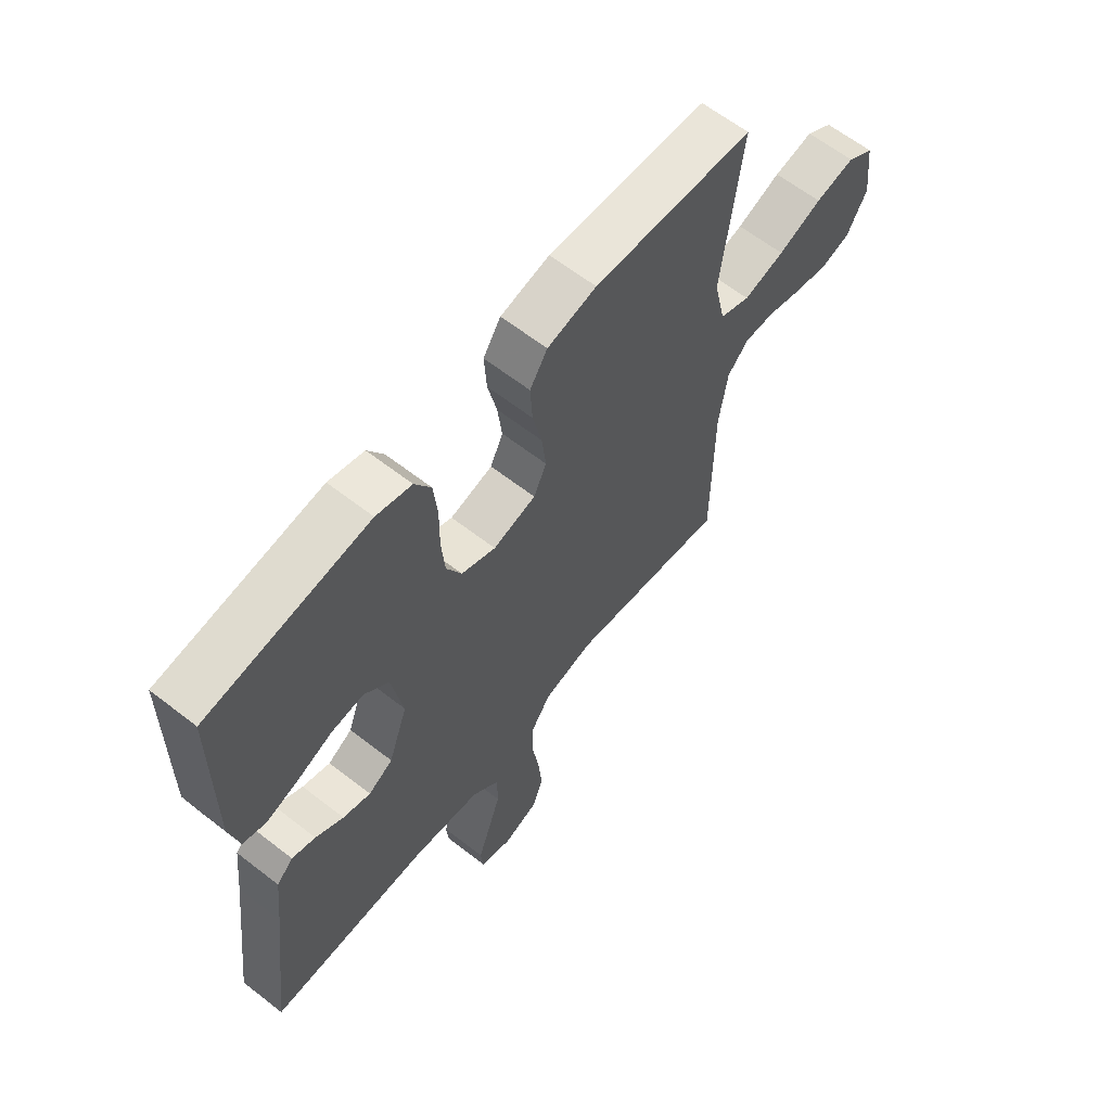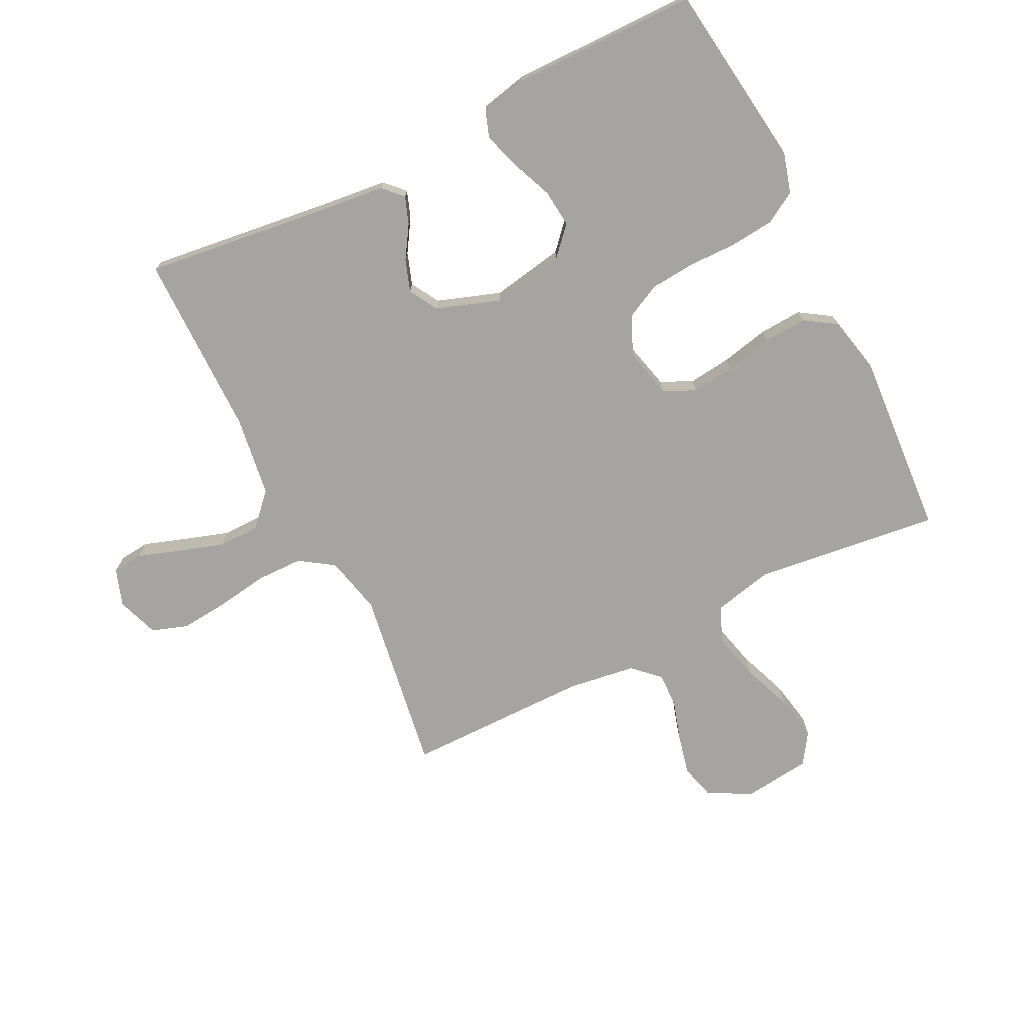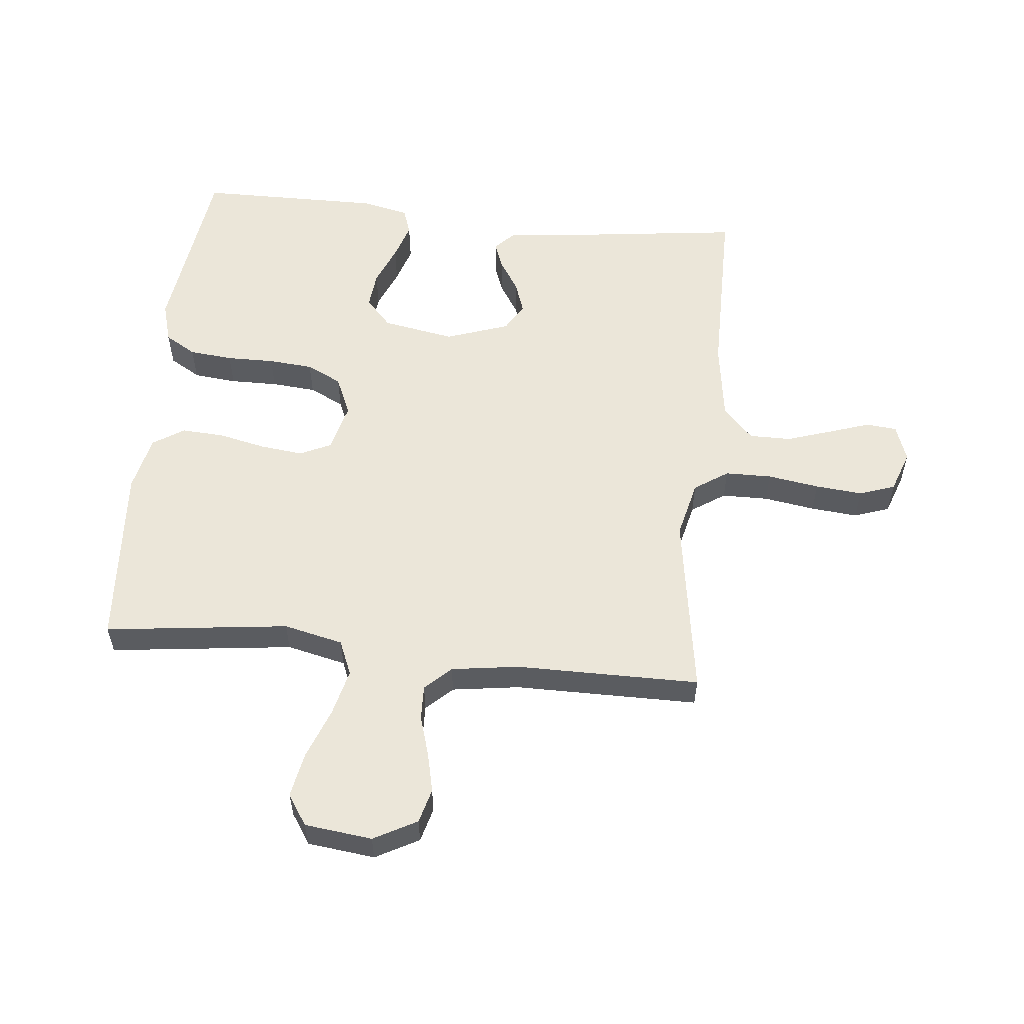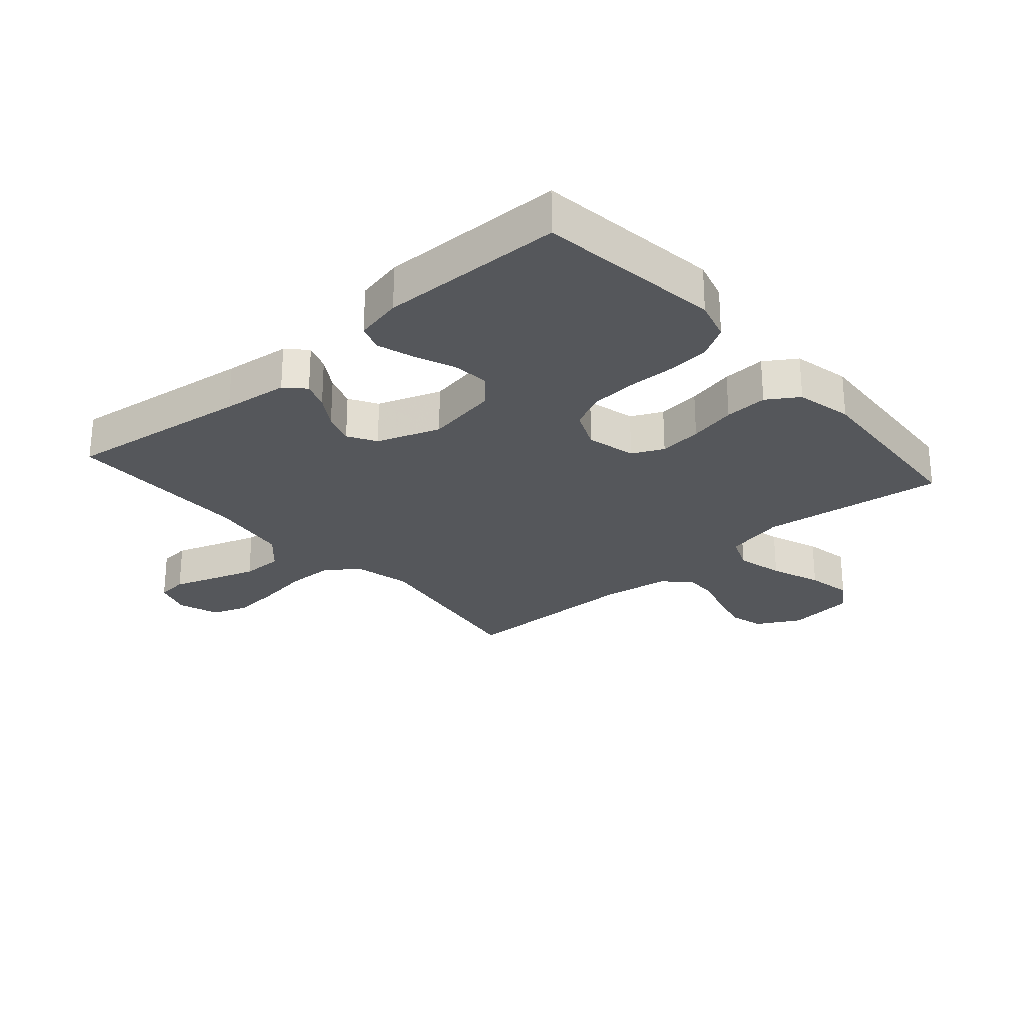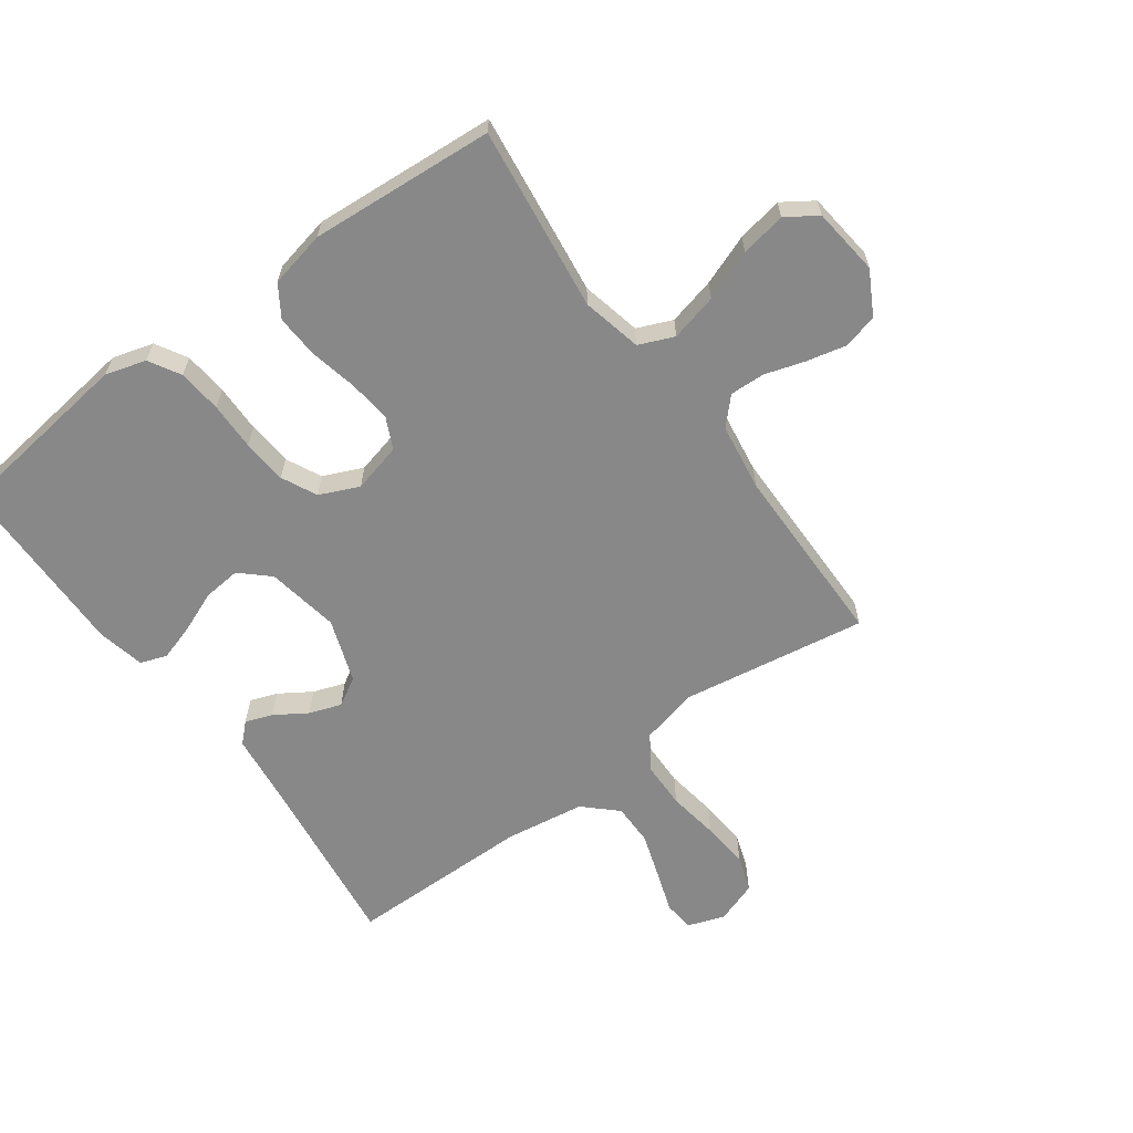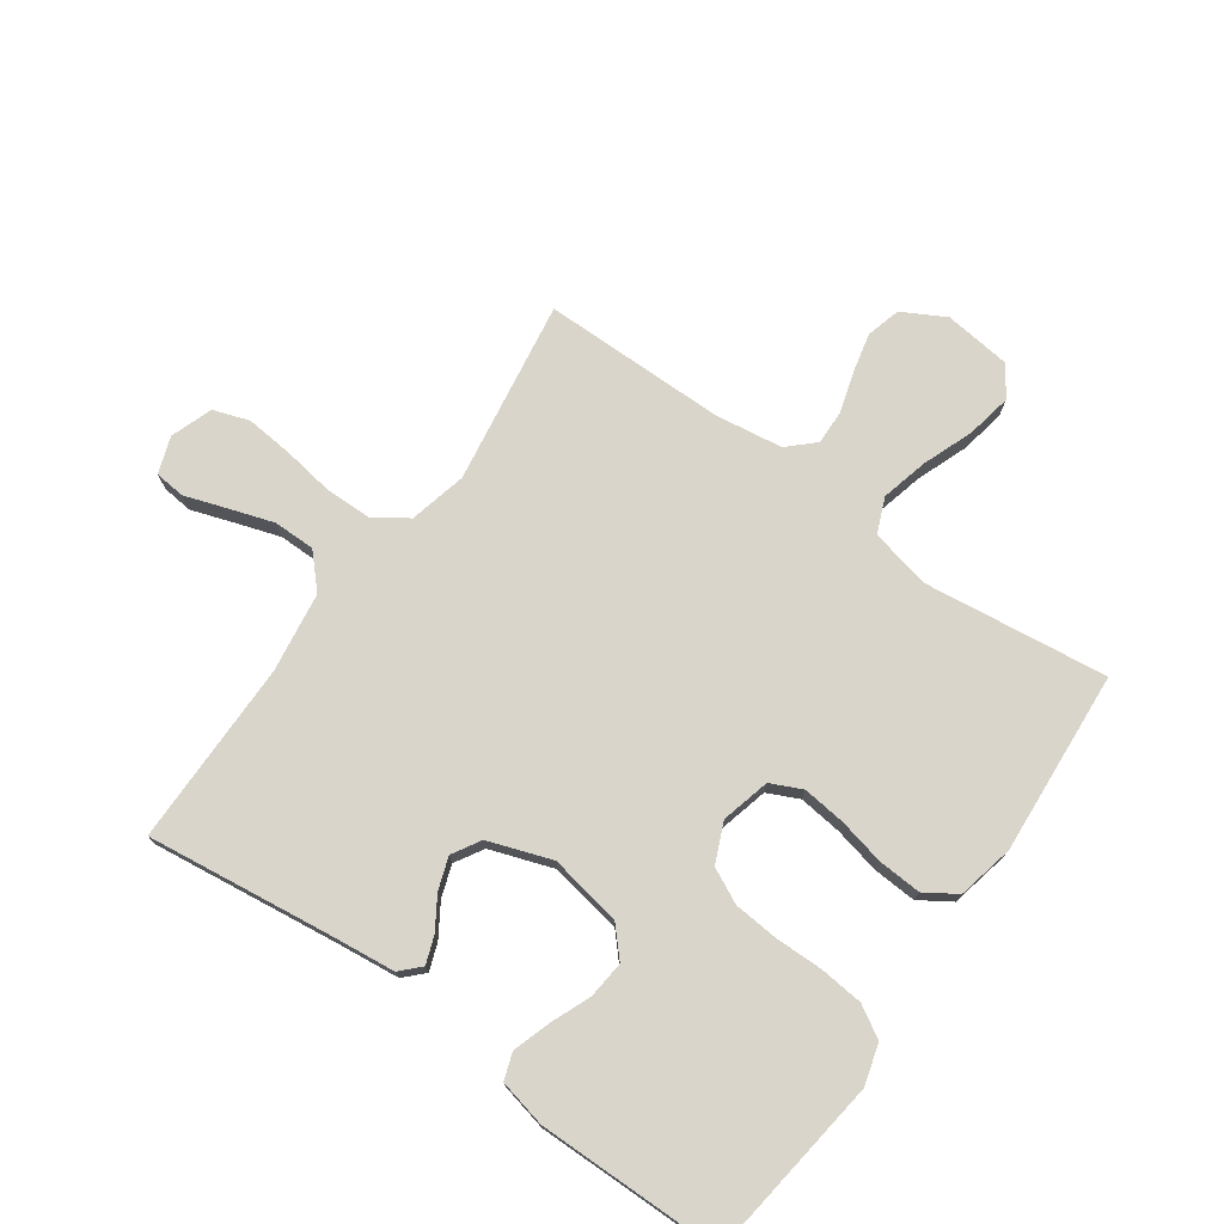
<metadata>
{"format":"obj","ext":"obj","renderer":"f3d","projection":"perspective","resolution":1024,"background":"white","views":[{"elev":62.7,"azim":-51.7,"up":"+Z"},{"elev":-73.3,"azim":-63.4,"up":"+Y"},{"elev":56.0,"azim":95.9,"up":"+Y"},{"elev":-26.4,"azim":-48.9,"up":"+Y"},{"elev":-62.9,"azim":35.9,"up":"+Y"},{"elev":74.3,"azim":-54.6,"up":"+Y"}]}
</metadata>
<code>
v 0.5 0.07 -0.5
v 0.2 0.07 -0.453
v 0.106 0.07 -0.475
v 0.069 0.07 -0.53
v 0.068 0.07 -0.606
v 0.081 0.07 -0.69
v 0.088 0.07 -0.767
v 0.068 0.07 -0.825
v 0 0.07 -0.849
v -0.06 0.07 -0.828
v -0.065 0.07 -0.778
v -0.042 0.07 -0.71
v -0.018 0.07 -0.637
v -0.018 0.07 -0.569
v -0.07 0.07 -0.52
v -0.2 0.07 -0.501
v -0.5 0.07 -0.5
v -0.462 0.07 -0.2
v -0.45 0.07 -0.093
v -0.419 0.07 -0.063
v -0.375 0.07 -0.079
v -0.323 0.07 -0.112
v -0.271 0.07 -0.13
v -0.225 0.07 -0.103
v -0.189 0.07 0
v -0.21 0.07 0.118
v -0.256 0.07 0.16
v -0.317 0.07 0.154
v -0.383 0.07 0.127
v -0.443 0.07 0.108
v -0.486 0.07 0.123
v -0.503 0.07 0.2
v -0.5 0.07 0.5
v -0.2 0.07 0.539
v -0.134 0.07 0.52
v -0.104 0.07 0.469
v -0.097 0.07 0.398
v -0.098 0.07 0.32
v -0.092 0.07 0.247
v -0.064 0.07 0.19
v 0 0.07 0.162
v 0.08 0.07 0.182
v 0.104 0.07 0.233
v 0.096 0.07 0.303
v 0.079 0.07 0.38
v 0.075 0.07 0.45
v 0.108 0.07 0.501
v 0.2 0.07 0.521
v 0.5 0.07 0.5
v 0.463 0.07 0.2
v 0.485 0.07 0.103
v 0.542 0.07 0.079
v 0.619 0.07 0.098
v 0.701 0.07 0.129
v 0.775 0.07 0.143
v 0.825 0.07 0.11
v 0.838 0.07 0
v 0.8 0.07 -0.07
v 0.744 0.07 -0.085
v 0.679 0.07 -0.07
v 0.614 0.07 -0.05
v 0.557 0.07 -0.048
v 0.517 0.07 -0.09
v 0.501 0.07 -0.2
v 0.5 0 -0.5
v 0.2 0 -0.453
v 0.106 0 -0.475
v 0.069 0 -0.53
v 0.068 0 -0.606
v 0.081 0 -0.69
v 0.088 0 -0.767
v 0.068 0 -0.825
v 0 0 -0.849
v -0.06 0 -0.828
v -0.065 0 -0.778
v -0.042 0 -0.71
v -0.018 0 -0.637
v -0.018 0 -0.569
v -0.07 0 -0.52
v -0.2 0 -0.501
v -0.5 0 -0.5
v -0.462 0 -0.2
v -0.45 0 -0.093
v -0.419 0 -0.063
v -0.375 0 -0.079
v -0.323 0 -0.112
v -0.271 0 -0.13
v -0.225 0 -0.103
v -0.189 0 0
v -0.21 0 0.118
v -0.256 0 0.16
v -0.317 0 0.154
v -0.383 0 0.127
v -0.443 0 0.108
v -0.486 0 0.123
v -0.503 0 0.2
v -0.5 0 0.5
v -0.2 0 0.539
v -0.134 0 0.52
v -0.104 0 0.469
v -0.097 0 0.398
v -0.098 0 0.32
v -0.092 0 0.247
v -0.064 0 0.19
v 0 0 0.162
v 0.08 0 0.182
v 0.104 0 0.233
v 0.096 0 0.303
v 0.079 0 0.38
v 0.075 0 0.45
v 0.108 0 0.501
v 0.2 0 0.521
v 0.5 0 0.5
v 0.463 0 0.2
v 0.485 0 0.103
v 0.542 0 0.079
v 0.619 0 0.098
v 0.701 0 0.129
v 0.775 0 0.143
v 0.825 0 0.11
v 0.838 0 0
v 0.8 0 -0.07
v 0.744 0 -0.085
v 0.679 0 -0.07
v 0.614 0 -0.05
v 0.557 0 -0.048
v 0.517 0 -0.09
v 0.501 0 -0.2
f 59 60 61
f 58 59 61
f 57 58 61
f 56 57 61
f 55 56 61
f 54 55 61
f 53 54 61
f 52 53 61 62
f 51 52 62 63
f 48 49 50
f 47 48 50
f 46 47 50
f 45 46 50
f 44 45 50
f 51 63 64
f 50 51 64
f 44 50 64
f 43 44 64
f 36 37 38
f 35 36 38
f 34 35 38
f 33 34 38
f 32 33 38
f 31 32 38
f 30 31 38
f 29 30 38
f 28 29 38
f 27 28 38 39
f 26 27 39 40
f 20 21 22
f 19 20 22
f 18 19 22
f 18 22 23
f 17 18 23
f 16 17 23
f 15 16 23 24
f 10 11 12
f 9 10 12
f 8 9 12
f 7 8 12
f 6 7 12
f 5 6 12
f 4 5 12 13
f 3 4 13 14
f 64 1 2
f 43 64 2
f 42 43 2
f 25 26 40 41
f 25 41 42
f 24 25 42
f 15 24 42
f 14 15 42
f 3 14 42
f 2 3 42
f 125 124 123
f 125 123 122
f 125 122 121
f 125 121 120
f 125 120 119
f 125 119 118
f 125 118 117
f 126 125 117 116
f 127 126 116 115
f 114 113 112
f 114 112 111
f 114 111 110
f 114 110 109
f 114 109 108
f 128 127 115
f 128 115 114
f 128 114 108
f 128 108 107
f 102 101 100
f 102 100 99
f 102 99 98
f 102 98 97
f 102 97 96
f 102 96 95
f 102 95 94
f 102 94 93
f 102 93 92
f 103 102 92 91
f 104 103 91 90
f 86 85 84
f 86 84 83
f 86 83 82
f 87 86 82
f 87 82 81
f 87 81 80
f 88 87 80 79
f 76 75 74
f 76 74 73
f 76 73 72
f 76 72 71
f 76 71 70
f 76 70 69
f 77 76 69 68
f 78 77 68 67
f 66 65 128
f 66 128 107
f 66 107 106
f 105 104 90 89
f 106 105 89
f 106 89 88
f 106 88 79
f 106 79 78
f 106 78 67
f 106 67 66
f 1 65 66 2
f 2 66 67 3
f 3 67 68 4
f 4 68 69 5
f 5 69 70 6
f 6 70 71 7
f 7 71 72 8
f 8 72 73 9
f 9 73 74 10
f 10 74 75 11
f 11 75 76 12
f 12 76 77 13
f 13 77 78 14
f 14 78 79 15
f 15 79 80 16
f 16 80 81 17
f 17 81 82 18
f 18 82 83 19
f 19 83 84 20
f 20 84 85 21
f 21 85 86 22
f 22 86 87 23
f 23 87 88 24
f 24 88 89 25
f 25 89 90 26
f 26 90 91 27
f 27 91 92 28
f 28 92 93 29
f 29 93 94 30
f 30 94 95 31
f 31 95 96 32
f 32 96 97 33
f 33 97 98 34
f 34 98 99 35
f 35 99 100 36
f 36 100 101 37
f 37 101 102 38
f 38 102 103 39
f 39 103 104 40
f 40 104 105 41
f 41 105 106 42
f 42 106 107 43
f 43 107 108 44
f 44 108 109 45
f 45 109 110 46
f 46 110 111 47
f 47 111 112 48
f 48 112 113 49
f 49 113 114 50
f 50 114 115 51
f 51 115 116 52
f 52 116 117 53
f 53 117 118 54
f 54 118 119 55
f 55 119 120 56
f 56 120 121 57
f 57 121 122 58
f 58 122 123 59
f 59 123 124 60
f 60 124 125 61
f 61 125 126 62
f 62 126 127 63
f 63 127 128 64
f 64 128 65 1

</code>
